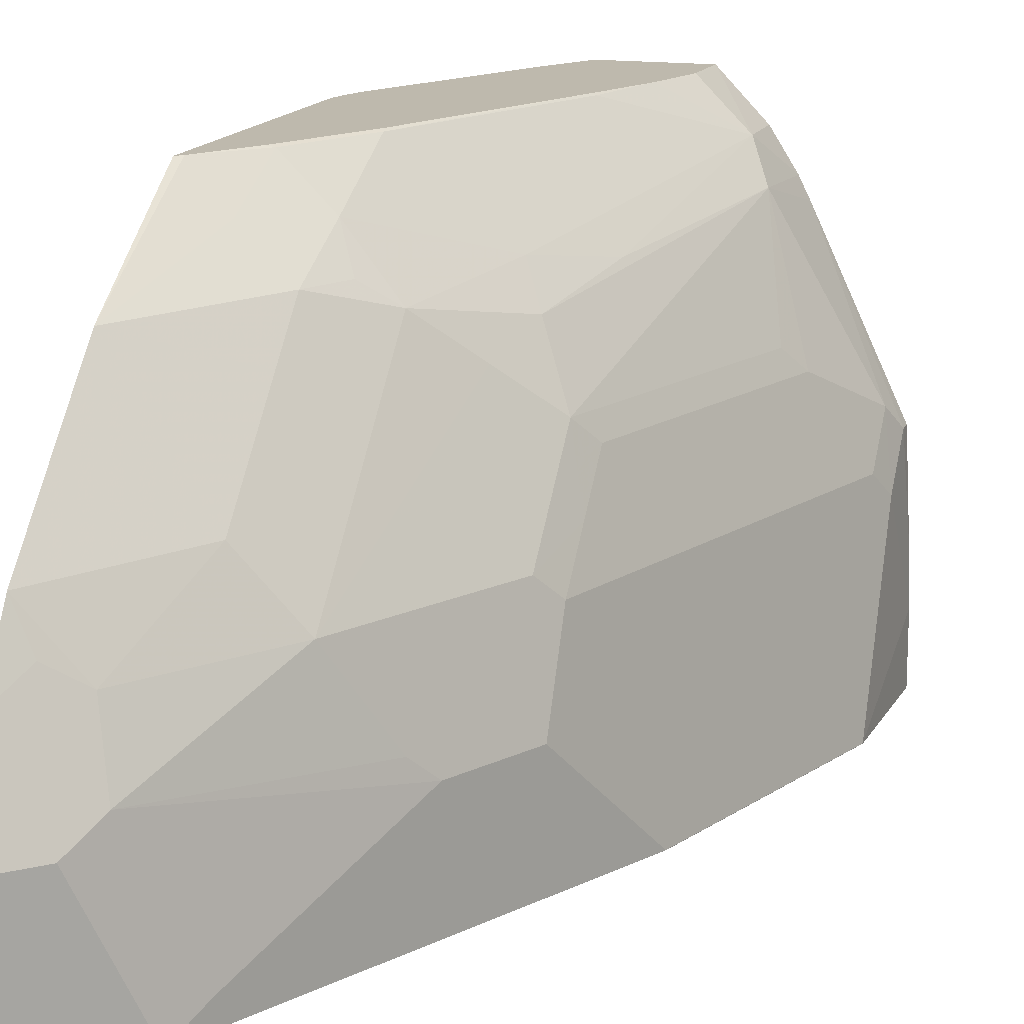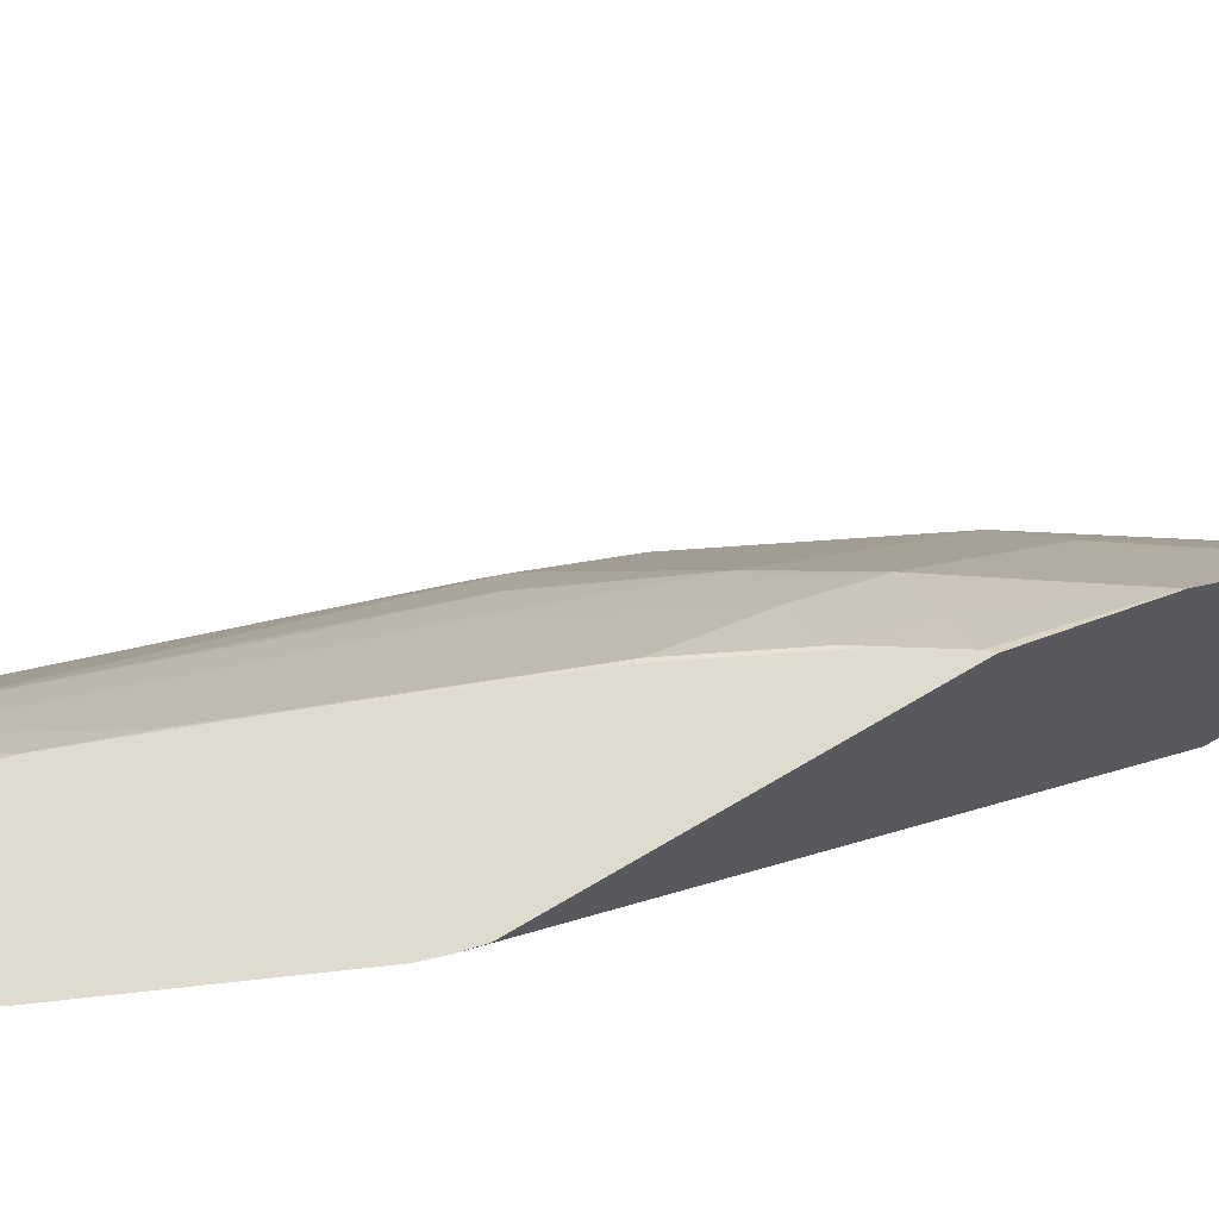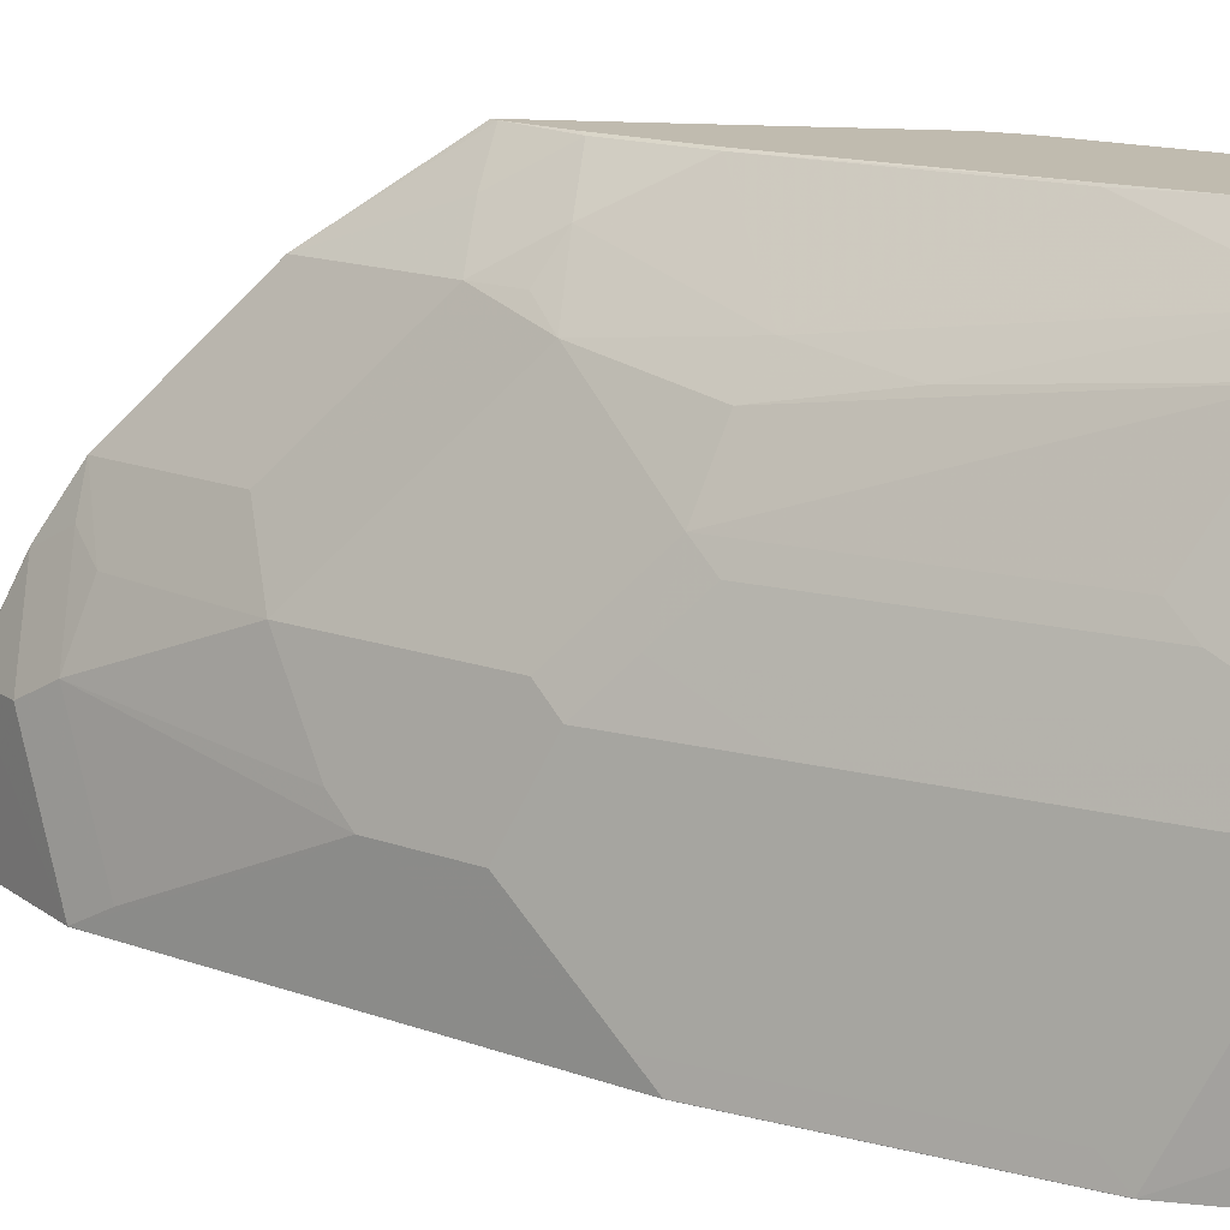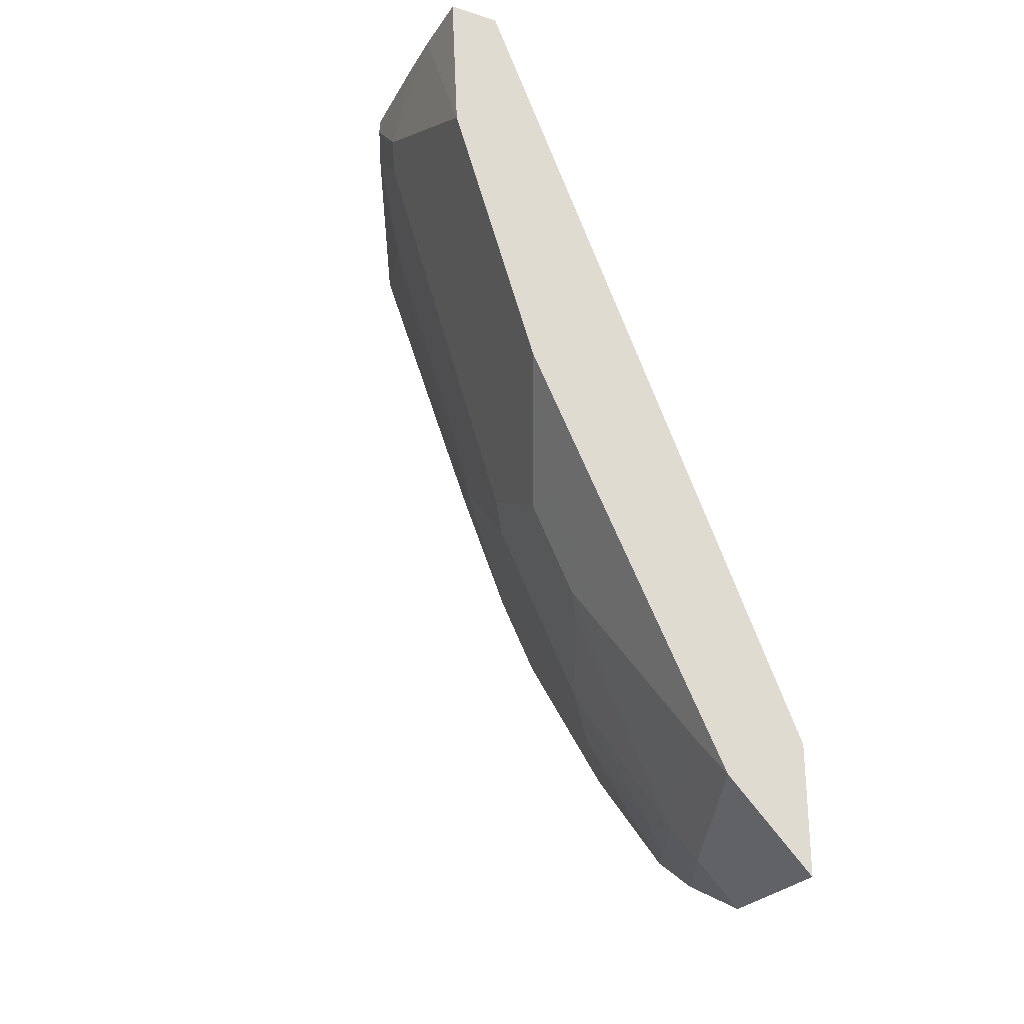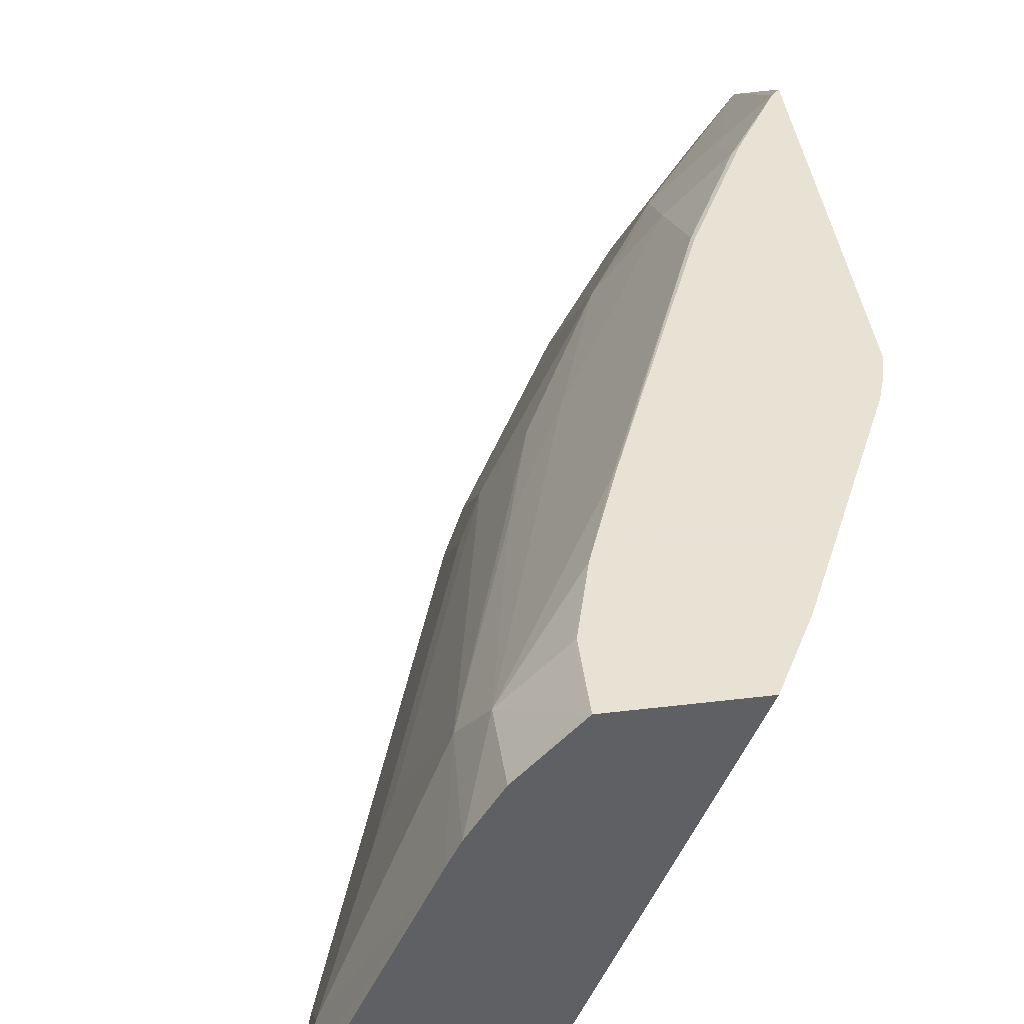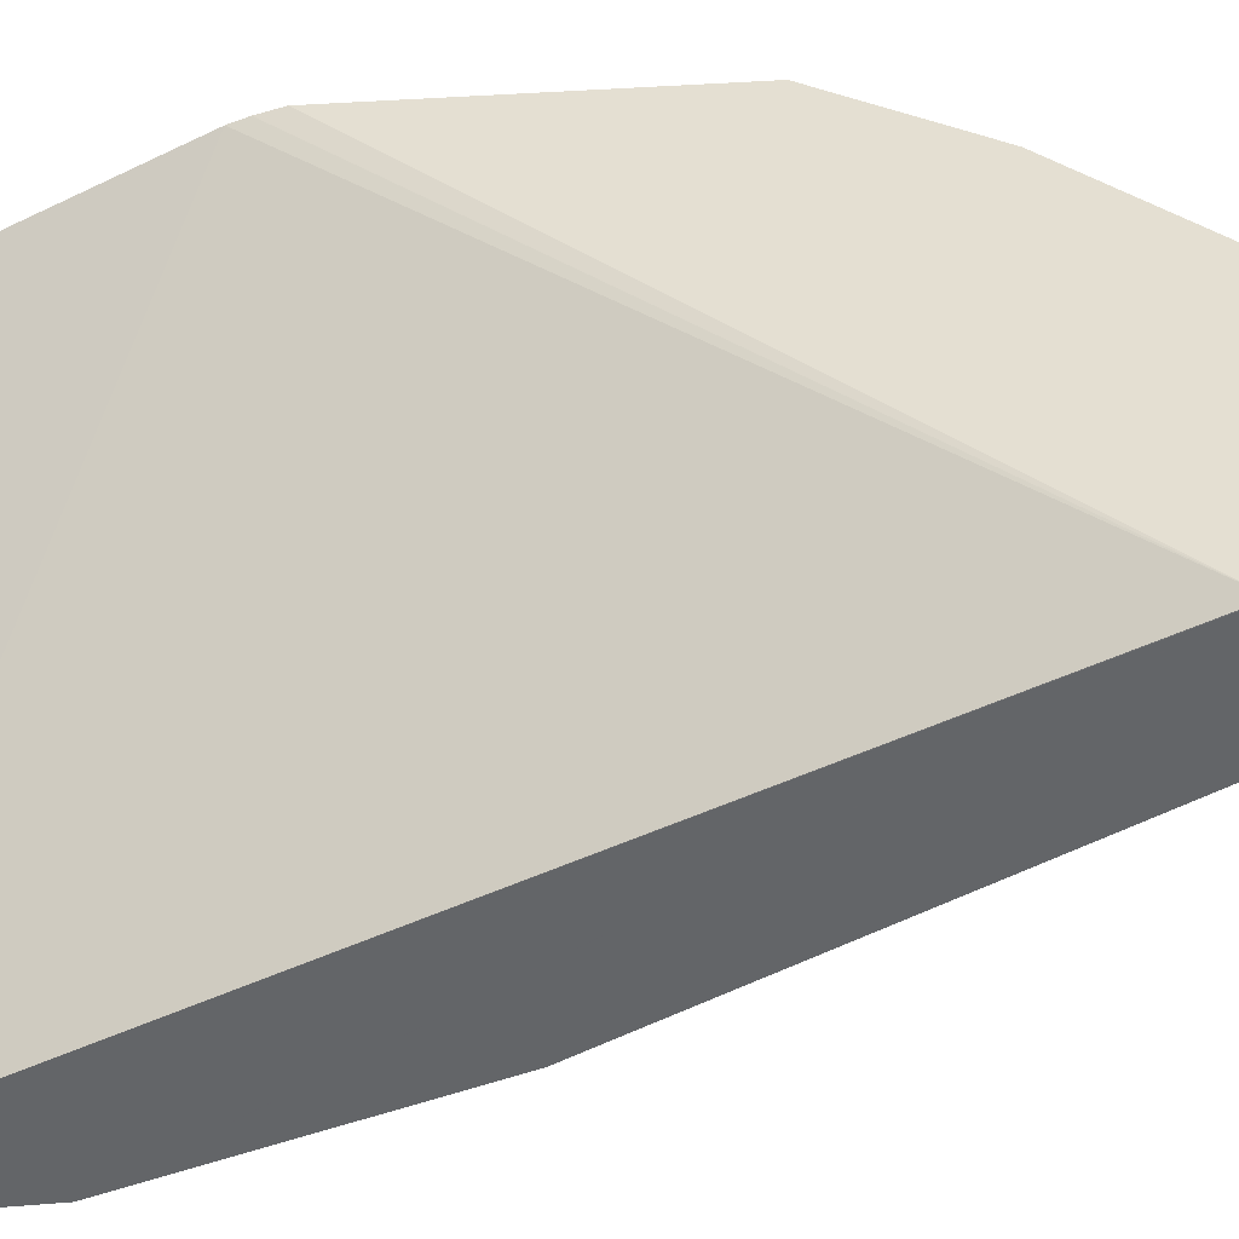
<metadata>
{"format":"obj","ext":"obj","renderer":"f3d","projection":"perspective","resolution":1024,"background":"white","views":[{"elev":15.2,"azim":17.4,"up":"+Z"},{"elev":70.5,"azim":-120.6,"up":"+Z"},{"elev":15.9,"azim":99.8,"up":"+Z"},{"elev":-26.3,"azim":153.8,"up":"+Y"},{"elev":40.6,"azim":171.5,"up":"+Z"},{"elev":-51.4,"azim":-86.6,"up":"+Z"}]}
</metadata>
<code>
v 0.1453 0.117 0.1774
v 0.1453 0.07154 0.1469
v 0.1473 0.119 0.1774
v 0.1453 0.2203 0.1774
v 0.1453 0.02475 0.1001
v 0.1755 0.07021 0.1014
v 0.1755 0.1014 0.1326
v 0.1755 0.117 0.1482
v 0.1599 0.117 0.1638
v 0.1612 0.1404 0.1768
v 0.159 0.1385 0.1774
v 0.1473 0.2282 0.1774
v 0.1453 0.04147 -6.524e-05
v 0.1453 0.01074 0.07893
v 0.1456 0.01042 0.07801
v 0.1521 0.02342 0.08581
v 0.1619 0.03121 0.07801
v 0.1931 0.07803 0.07801
v 0.1931 0.1248 0.1248
v 0.1931 0.1404 0.1404
v 0.1833 0.1326 0.1482
v 0.1768 0.1404 0.1612
v 0.16 0.1404 0.1774
v 0.1768 0.1716 0.1768
v 0.1492 0.234 0.1774
v 0.1456 0.04163 -8.262e-05
v 0.1453 0.01632 -8.262e-05
v 0.2652 0.317 -8.262e-05
v 0.1453 0.01033 0.07827
v 0.1456 -0.005196 0.04682
v 0.1612 0.01042 0.04682
v 0.1599 0.02342 0.07021
v 0.1677 0.02342 0.0546
v 0.2087 0.09362 0.04682
v 0.2243 0.1404 0.07801
v 0.2087 0.156 0.1248
v 0.2145 0.1794 0.1326
v 0.208 0.1872 0.1456
v 0.1756 0.1716 0.1774
v 0.208 0.2496 0.1768
v 0.2074 0.2496 0.1774
v 0.1765 0.1735 0.1774
v 0.1775 0.2964 0.1774
v 0.1453 -0.005353 -8.262e-05
v 0.1884 0.317 0.1774
v 0.2833 0.317 -8.262e-05
v 0.1453 -0.005259 0.04708
v 0.1453 -0.005353 0.04682
v 0.1456 -0.005196 -8.262e-05
v 0.1768 0.02601 4.27e-06
v 0.1833 0.03901 0.007807
v 0.2145 0.1014 0.03902
v 0.2301 0.1326 0.03902
v 0.2301 0.1482 0.07021
v 0.2301 0.1638 0.08581
v 0.2243 0.1716 0.1092
v 0.2457 0.2886 0.1482
v 0.2243 0.2184 0.1404
v 0.2392 0.2964 0.1612
v 0.217 0.275 0.1774
v 0.2235 0.317 0.1774
v 0.2833 0.317 0.02379
v 0.2808 0.2652 4.27e-06
v 0.2808 0.2653 -8.262e-05
v 0.1612 0.01042 -8.262e-05
v 0.1768 0.02607 -8.262e-05
v 0.182 0.03645 -8.262e-05
v 0.1924 0.05721 -8.262e-05
v 0.2496 0.1716 4.27e-06
v 0.2457 0.1638 0.007807
v 0.208 0.08841 0.03121
v 0.2457 0.195 0.07021
v 0.2301 0.1794 0.1014
v 0.2769 0.3042 0.08581
v 0.2457 0.2262 0.1014
v 0.2555 0.2652 0.1092
v 0.2613 0.273 0.1014
v 0.2515 0.317 0.1404
v 0.2479 0.317 0.1475
v 0.2392 0.317 0.1612
v 0.2236 0.2964 0.1768
v 0.2229 0.2964 0.1774
v 0.2827 0.317 0.04187
v 0.2808 0.2964 0.06241
v 0.2808 0.2652 -8.262e-05
v 0.2769 0.2574 0.007807
v 0.208 0.08841 -8.262e-05
v 0.2496 0.1716 -8.262e-05
v 0.2613 0.2262 0.03902
v 0.2769 0.2886 0.07021
v 0.2808 0.312 0.07801
v 0.2808 0.317 0.07801
f 38 58 59
f 46 63 64
f 37 58 38
f 38 59 40
f 40 59 60
f 40 60 41
f 46 62 63
f 37 57 58
f 49 65 50
f 50 71 52
f 50 66 67
f 50 67 68
f 50 68 69
f 50 69 70
f 50 70 71
f 37 56 57
f 50 52 51
f 52 71 70
f 50 65 66
f 36 56 37
f 28 62 46
f 35 55 56
f 52 70 53
f 28 78 92
f 28 92 83
f 28 83 62
f 29 47 30
f 30 47 48
f 30 48 44
f 30 44 49
f 30 49 50
f 30 50 31
f 31 50 51
f 31 51 33
f 31 33 32
f 33 51 52
f 33 52 34
f 34 52 53
f 34 53 35
f 35 53 54
f 35 54 55
f 35 56 36
f 53 70 72
f 74 91 78
f 54 72 55
f 63 86 70
f 63 70 69
f 63 69 88
f 63 88 85
f 68 87 69
f 69 87 88
f 70 86 89
f 70 89 72
f 72 89 90
f 72 90 74
f 28 79 78
f 74 77 75
f 74 90 84
f 74 84 91
f 75 77 76
f 78 91 92
f 83 92 91
f 83 91 84
f 86 90 89
f 63 90 86
f 63 84 90
f 63 85 64
f 62 84 63
f 55 73 56
f 55 72 74
f 55 74 75
f 55 75 73
f 56 73 75
f 56 75 76
f 56 76 57
f 57 76 77
f 57 77 74
f 53 72 54
f 57 74 78
f 57 79 59
f 57 59 58
f 59 79 80
f 59 80 61
f 59 61 81
f 59 81 60
f 60 81 82
f 61 82 81
f 62 83 84
f 57 78 79
f 28 80 79
f 26 87 68
f 28 45 61
f 2 5 6
f 2 6 7
f 2 7 8
f 2 8 9
f 2 9 3
f 3 9 10
f 3 10 11
f 4 12 13
f 1 5 2
f 5 14 15
f 5 16 17
f 5 17 6
f 6 17 18
f 6 18 19
f 6 19 20
f 6 20 7
f 7 20 8
f 8 20 21
f 5 15 16
f 1 14 5
f 1 29 14
f 1 47 29
f 1 2 3
f 1 3 11
f 1 11 23
f 1 23 39
f 1 39 42
f 1 42 41
f 1 41 60
f 1 60 82
f 1 82 61
f 1 61 45
f 1 45 43
f 1 43 25
f 1 25 12
f 1 12 4
f 1 4 13
f 28 61 80
f 1 27 44
f 1 44 48
f 1 48 47
f 8 21 22
f 8 22 10
f 1 13 27
f 10 23 11
f 20 38 22
f 22 38 24
f 24 38 40
f 24 40 41
f 24 41 42
f 24 42 39
f 25 43 28
f 26 28 46
f 26 46 64
f 26 64 85
f 26 85 88
f 26 68 67
f 26 67 66
f 26 66 65
f 26 65 49
f 26 49 44
f 26 44 27
f 28 43 45
f 8 10 9
f 20 37 38
f 20 36 37
f 26 88 87
f 19 36 20
f 10 22 24
f 20 22 21
f 10 24 39
f 10 39 23
f 12 25 13
f 13 25 28
f 13 28 26
f 14 29 15
f 15 29 30
f 13 26 27
f 15 31 32
f 15 32 16
f 16 32 17
f 17 32 33
f 17 33 18
f 18 33 34
f 18 34 35
f 15 30 31
f 18 36 19
f 18 35 36

</code>
